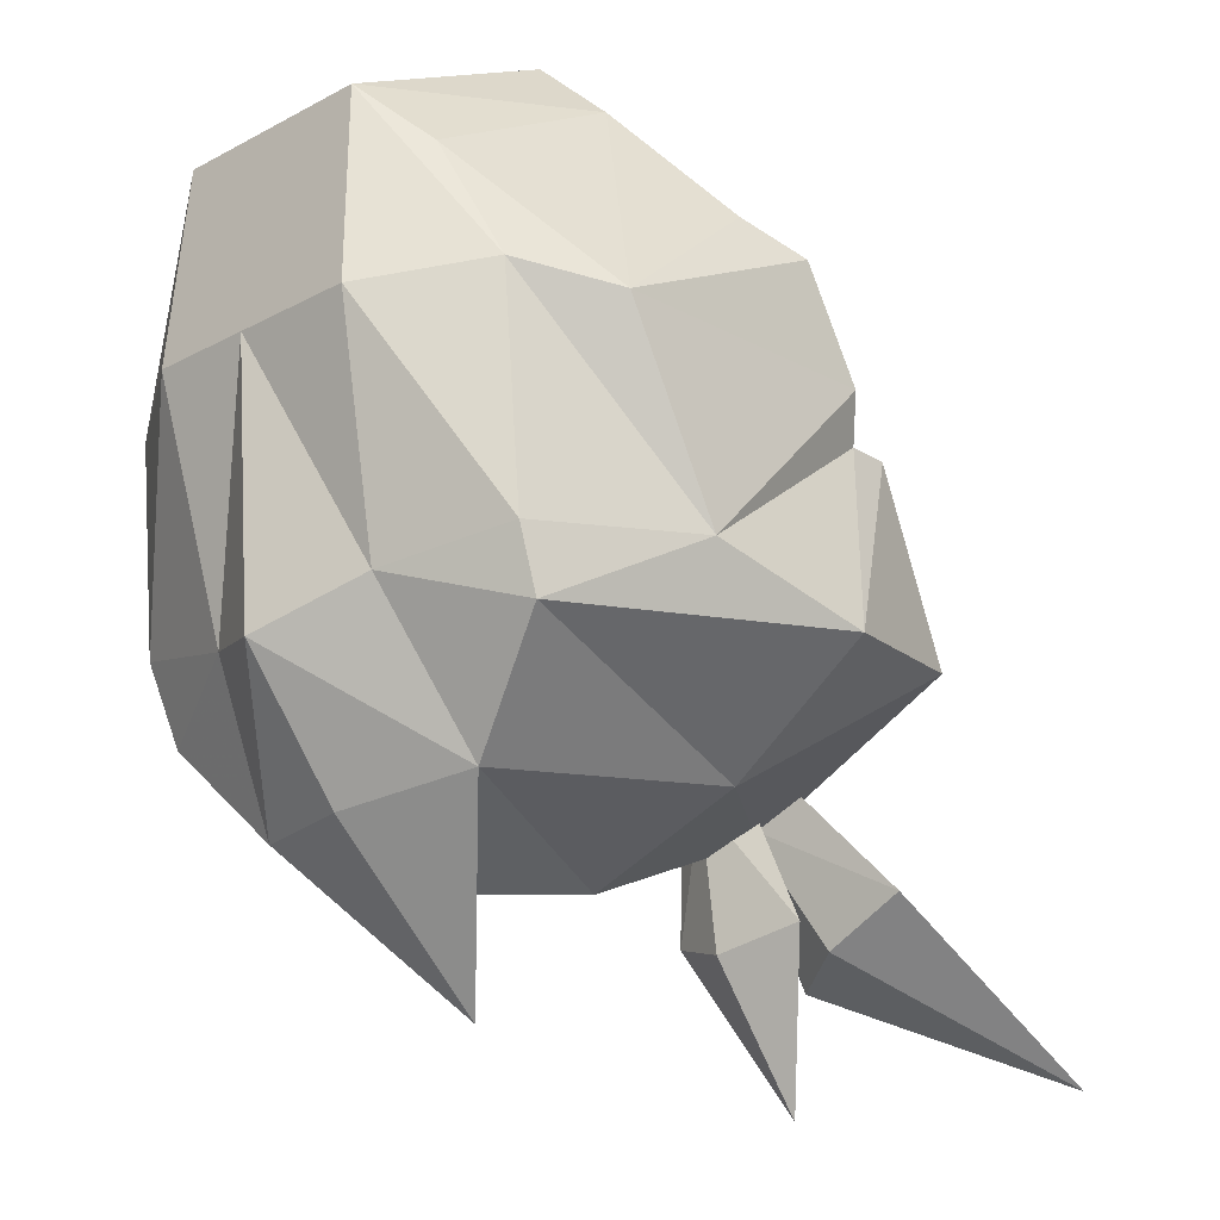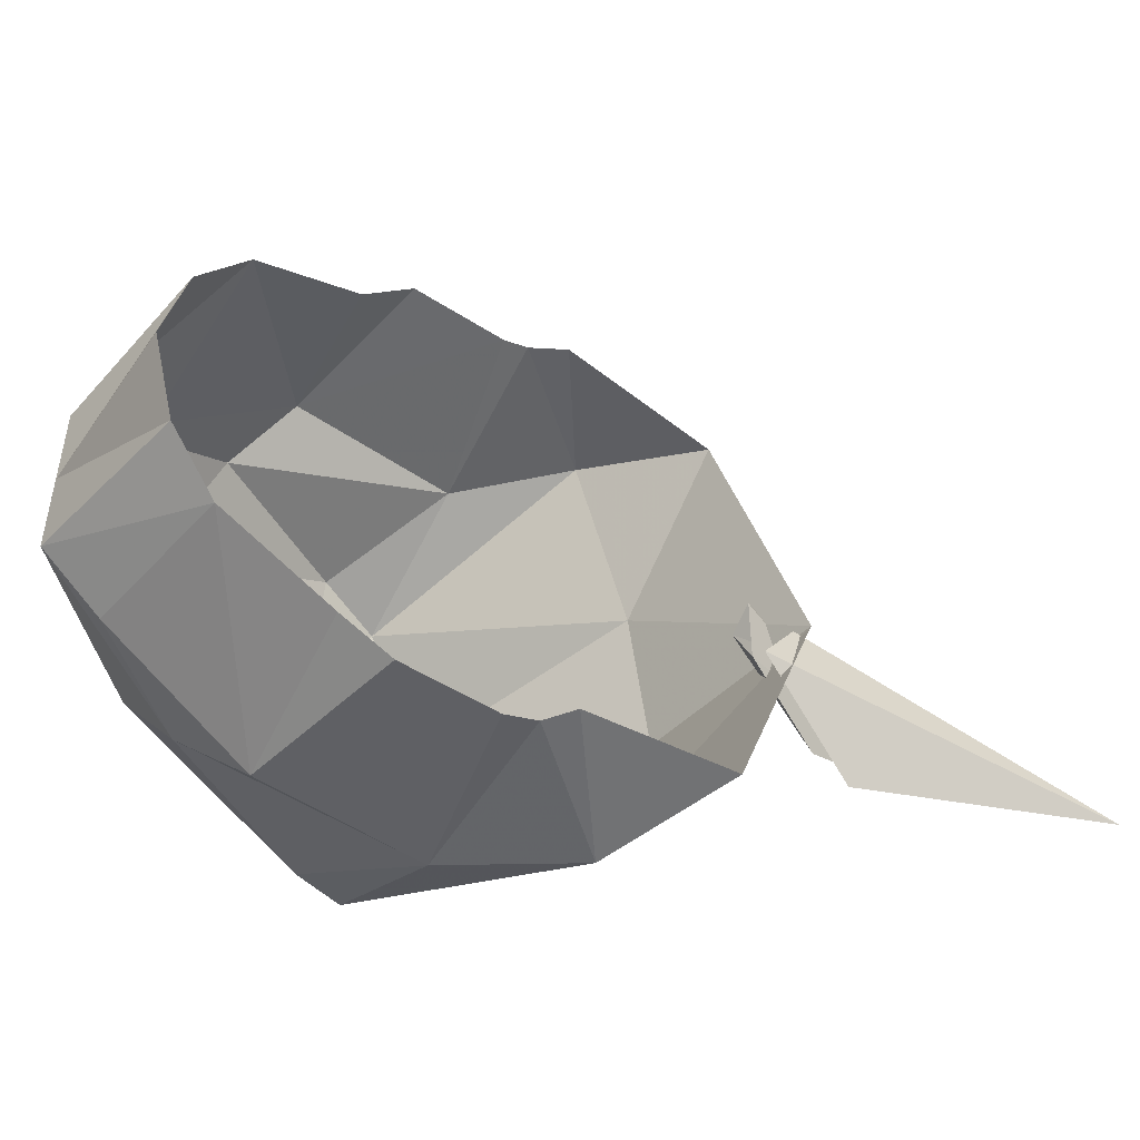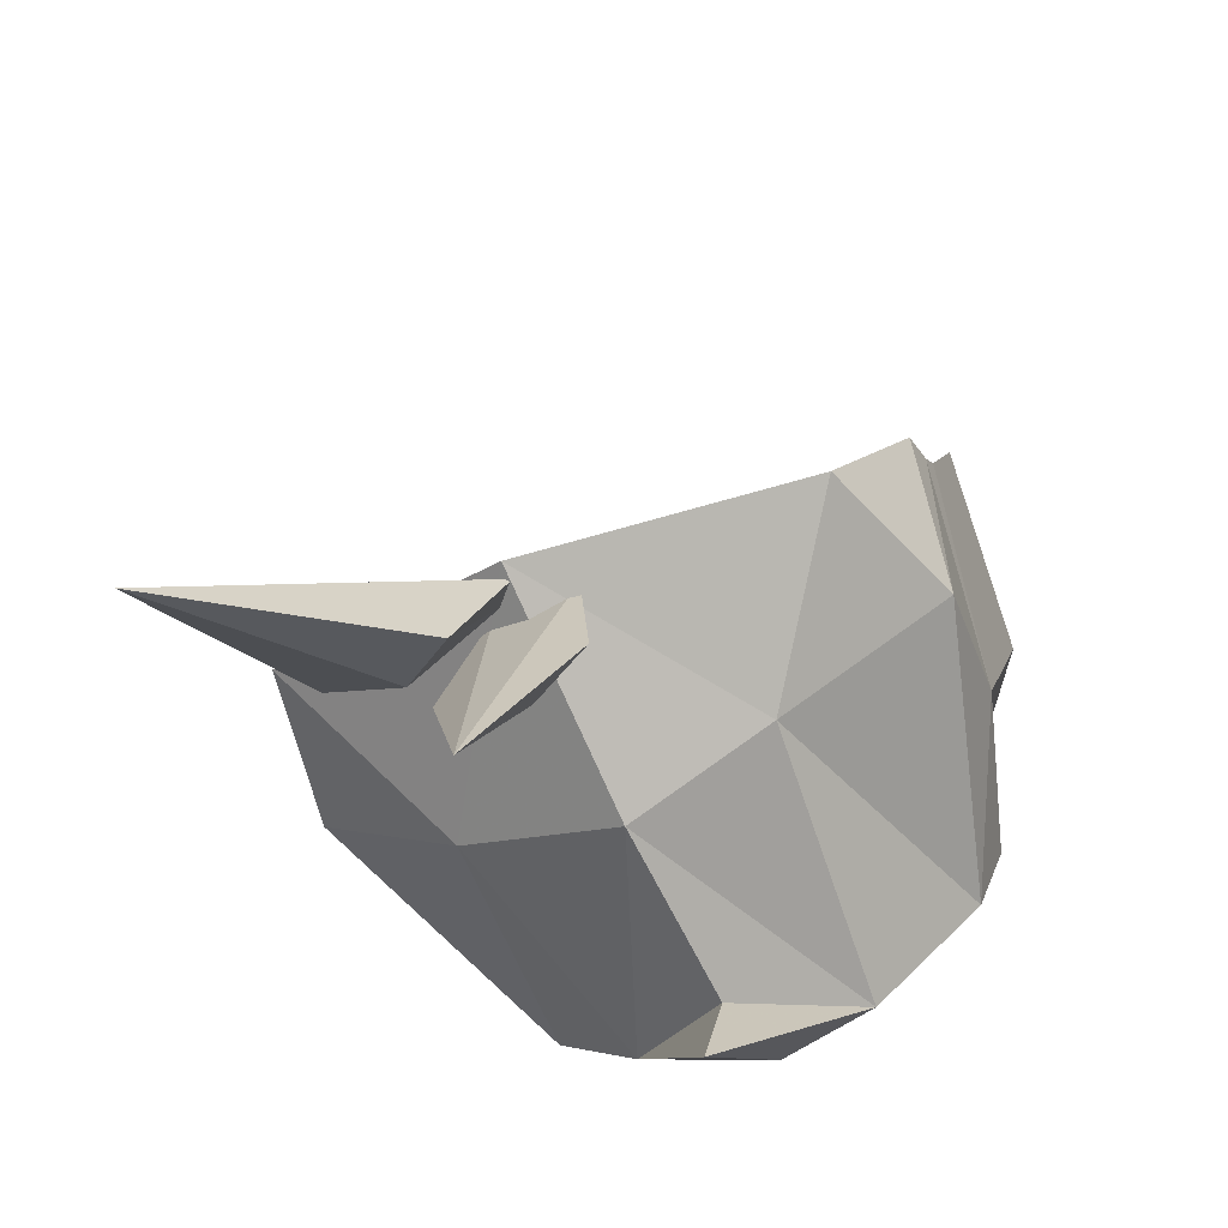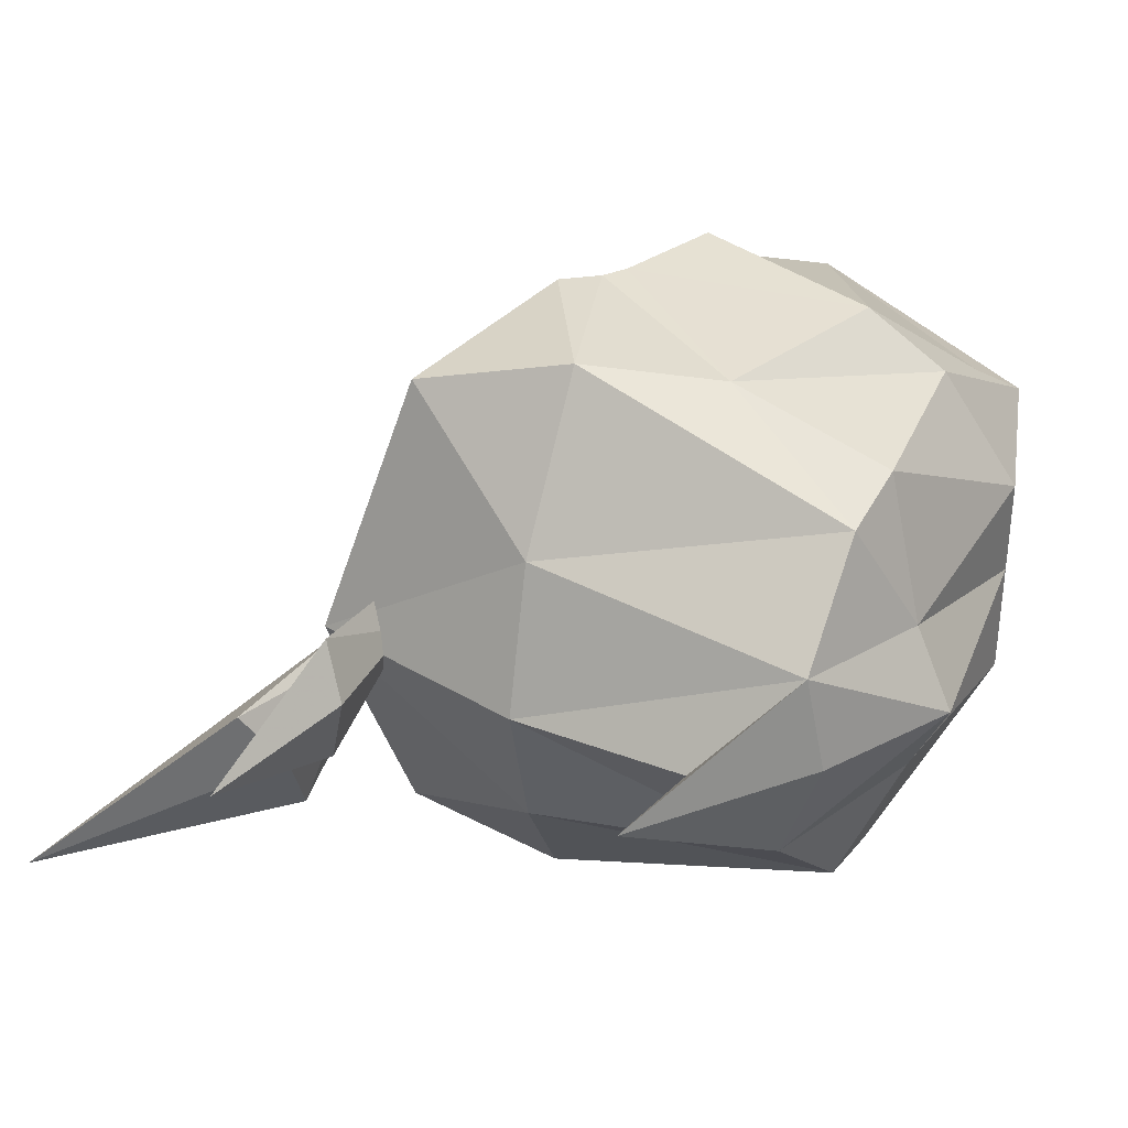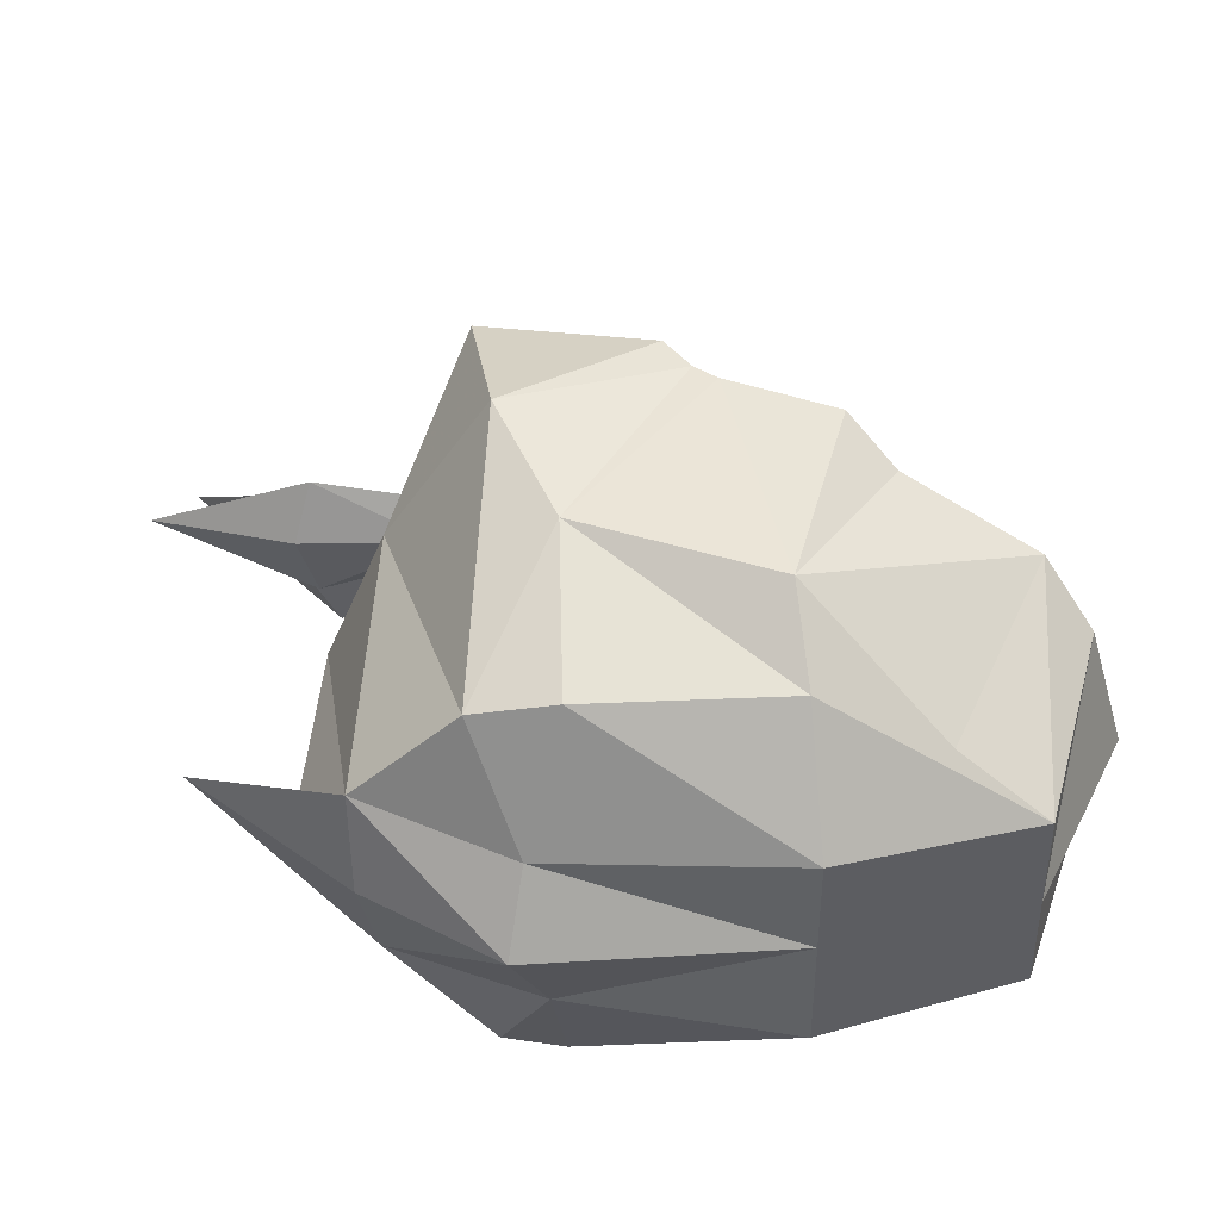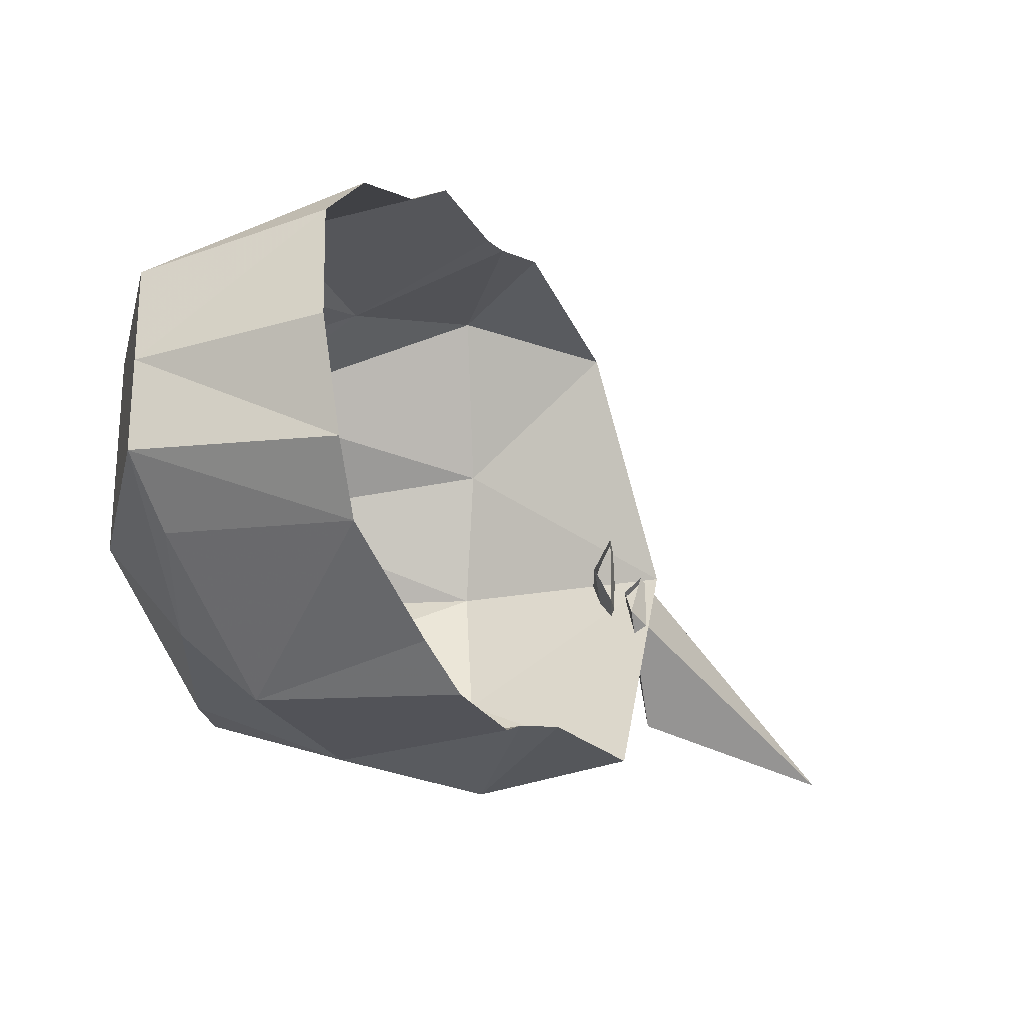
<metadata>
{"format":"obj","ext":"obj","renderer":"f3d","projection":"perspective","resolution":1024,"background":"white","views":[{"elev":-22.5,"azim":-47.3,"up":"+Z"},{"elev":-48.1,"azim":23.1,"up":"+Y"},{"elev":-53.7,"azim":117.1,"up":"+Z"},{"elev":33.5,"azim":-164.8,"up":"+Y"},{"elev":42.8,"azim":-98.6,"up":"+Y"},{"elev":-24.6,"azim":-7.7,"up":"+Y"}]}
</metadata>
<code>
v 0.01 -0.01 -0.27
v -0.03 0 -0.2
v -0.02 -0.04 -0.19
v -0.04 0 -0.13
v -0.03 -0.02 -0.13
v -0.02 0.03 -0.19
v -0.03 0.02 -0.13
v 0.12 -0.09 -0.25
v -0 -0.04 -0.2
v -0 -0.08 -0.18
v -0.02 -0.01 -0.14
v -0.02 -0.03 -0.12
v 0.02 -0.01 -0.21
v -0.01 0 -0.14
v -0.16 -0.13 0.07
v -0.24 -0.14 0
v -0.2 -0.09 0.12
v -0.29 -0.08 0.07
v -0.31 -0.05 0.1
v -0.21 -0.06 0.15
v -0.31 0 0.1
v -0.22 0 0.16
v -0.22 0.07 0.14
v -0.31 0.05 0.1
v -0.2 0.1 0.12
v -0.29 0.08 0.06
v -0.24 0.14 0
v -0.17 0.13 0.06
v -0.15 0.15 0.04
v -0.12 0.15 -0.01
v -0.19 0.14 -0.09
v -0.11 0.15 -0.02
v -0.12 0.15 -0.11
v -0.09 0.15 -0.03
v -0.04 0.13 -0.11
v -0.11 0.07 -0.16
v -0 0 -0.14
v -0.11 0 -0.19
v -0.11 -0.08 -0.16
v -0.03 -0.13 -0.1
v -0.11 -0.15 -0.11
v -0.08 -0.14 -0.02
v -0.1 -0.14 -0.02
v -0.19 -0.14 -0.09
v -0.11 -0.15 0
v -0.14 -0.15 0.05
v -0.28 0.11 0
v -0.32 0.05 0
v -0.32 0 0
v -0.32 -0.06 0
v -0.28 -0.11 0.01
v -0.27 -0.11 -0.1
v -0.29 -0.05 -0.11
v -0.31 0 -0.13
v -0.29 0.04 -0.12
v -0.27 0.11 -0.1
v -0.26 -0.11 -0.13
v -0.24 -0.06 -0.18
v -0.26 0 -0.19
v -0.25 0.05 -0.19
v -0.26 0.1 -0.14
v -0.2 0 -0.21
v -0.18 0 -0.26
o Node 0
f 3 2 1
f 4 2 3
f 5 4 3
f 5 4 5
f 1 5 5
f 1 5 1
f 2 1 1
f 6 1 2
f 4 6 2
f 7 6 4
f 7 7 4
f 8 7 7
f 8 8 7
f 9 8 8
f 10 9 8
f 11 9 10
f 12 11 10
f 12 11 12
f 8 12 12
f 8 12 8
f 9 8 8
f 13 8 9
f 11 13 9
f 14 13 11
f 14 14 11
f 15 14 14
f 15 15 14
f 16 15 15
f 17 16 15
f 18 16 17
f 17 18 17
f 19 18 17
f 20 19 17
f 21 19 20
f 22 21 20
f 21 21 22
f 23 21 22
f 24 21 23
f 25 24 23
f 26 24 25
f 25 26 25
f 27 26 25
f 28 27 25
f 27 27 28
f 29 27 28
f 27 27 29
f 30 27 29
f 31 27 30
f 32 31 30
f 33 31 32
f 34 33 32
f 33 33 34
f 35 33 34
f 36 33 35
f 37 36 35
f 38 36 37
f 37 38 37
f 39 38 37
f 40 39 37
f 41 39 40
f 42 41 40
f 41 41 42
f 43 41 42
f 44 41 43
f 45 44 43
f 16 44 45
f 46 16 45
f 15 16 46
f 15 15 46
f 27 15 15
f 27 27 15
f 26 27 27
f 47 26 27
f 24 26 47
f 48 24 47
f 21 24 48
f 49 21 48
f 21 21 49
f 50 21 49
f 19 21 50
f 51 19 50
f 18 19 51
f 51 18 51
f 16 18 51
f 51 16 51
f 44 16 51
f 51 44 51
f 52 44 51
f 50 52 51
f 53 52 50
f 49 53 50
f 54 53 49
f 49 54 49
f 55 54 49
f 48 55 49
f 56 55 48
f 47 56 48
f 31 56 47
f 27 31 47
f 27 31 27
f 44 27 27
f 44 27 44
f 52 44 44
f 57 44 52
f 53 57 52
f 58 57 53
f 54 58 53
f 59 58 54
f 54 59 54
f 60 59 54
f 55 60 54
f 61 60 55
f 56 61 55
f 61 61 56
f 31 61 56
f 61 61 31
f 33 61 31
f 61 61 33
f 36 61 33
f 60 61 36
f 38 60 36
f 62 60 38
f 38 62 38
f 58 62 38
f 39 58 38
f 57 58 39
f 41 57 39
f 44 57 41
f 44 44 41
f 58 44 44
f 58 58 44
f 62 58 58
f 63 62 58
f 60 62 63
f 63 60 63
f 59 60 63
f 58 59 63
f 58 59 58
f 7 58 58
f 7 58 7
f 1 7 7
f 6 7 1
f 6 6 1
f 5 6 6
f 5 5 6
f 7 5 5
f 1 7 5
f 1 7 1
f 3 1 1
f 3 1 3
f 1 3 3
f 5 3 1
f 5 5 1
f 8 5 5
f 8 8 5
f 14 8 8
f 13 14 8
f 13 14 13
f 14 13 13
f 14 13 14
f 12 14 14
f 8 14 12
f 8 8 12
f 8 8 8
f 8 8 8
f 10 8 8
f 12 10 8

</code>
